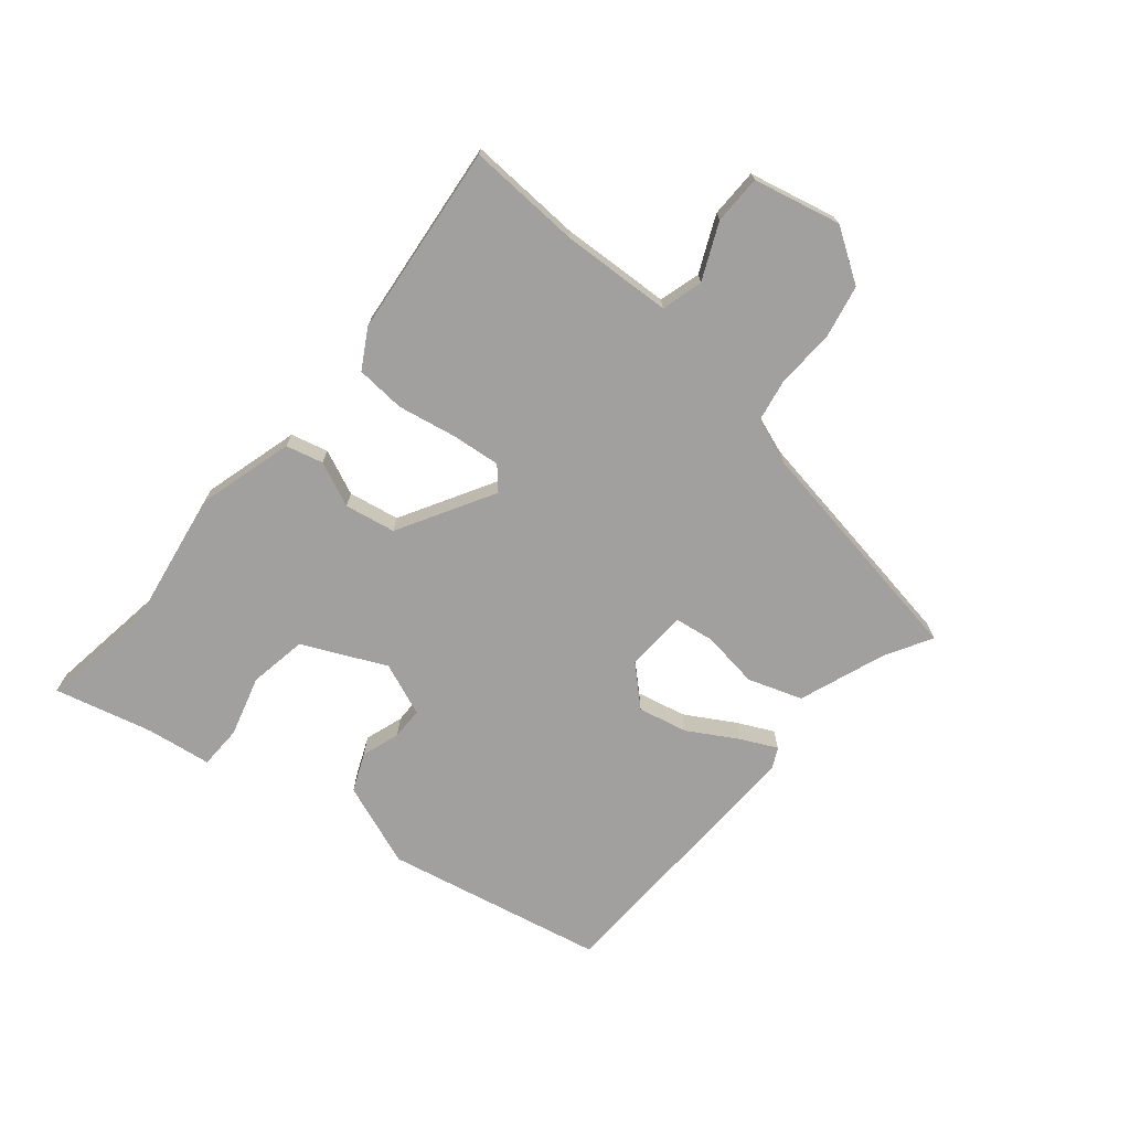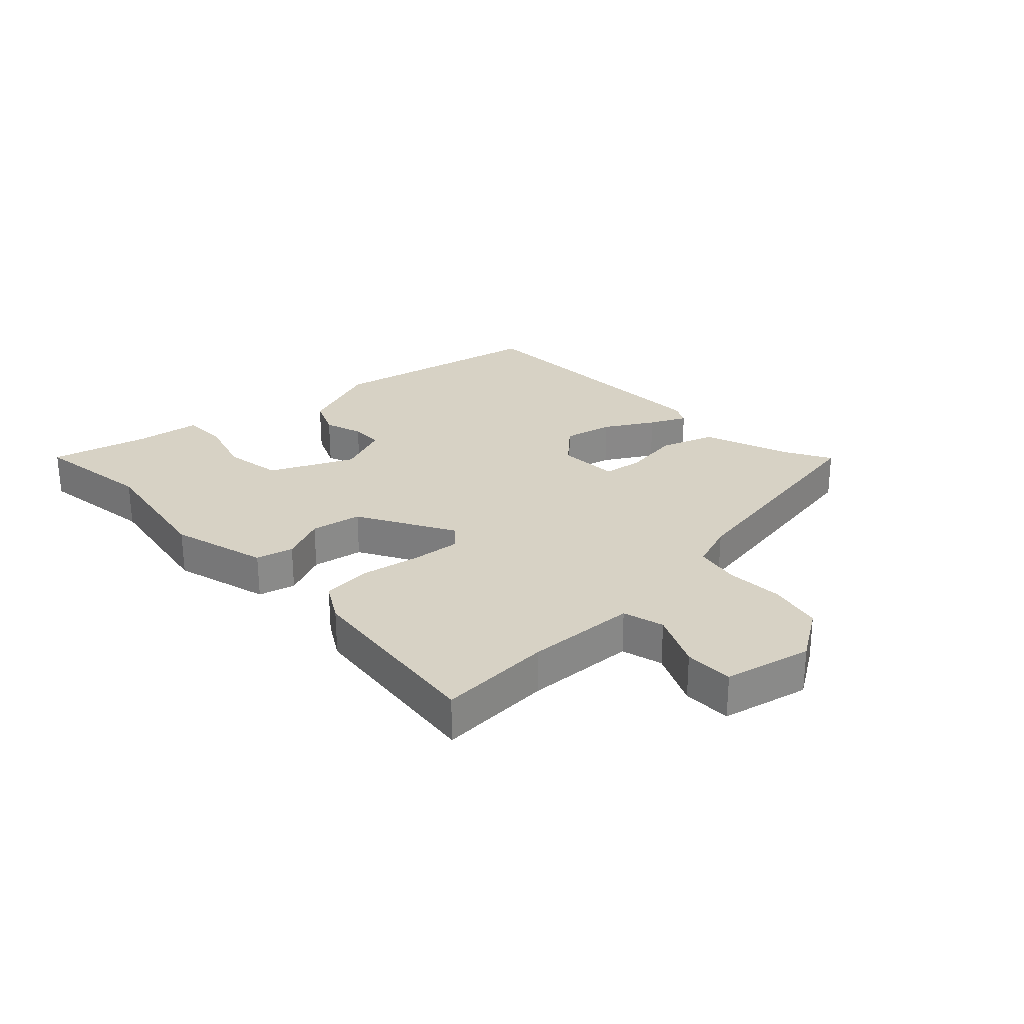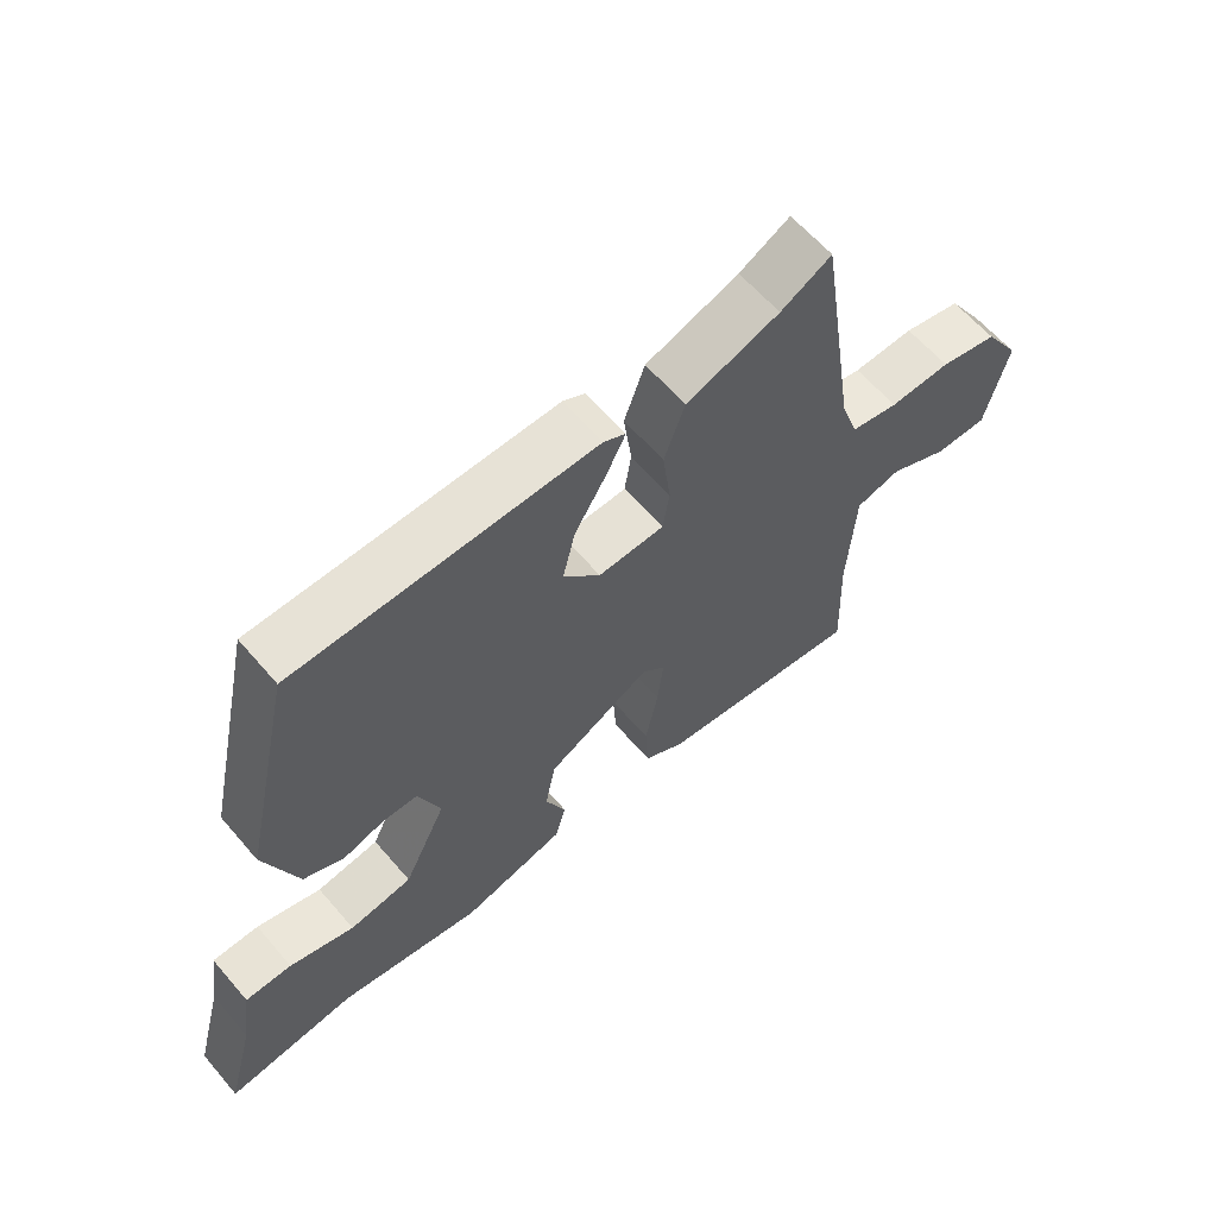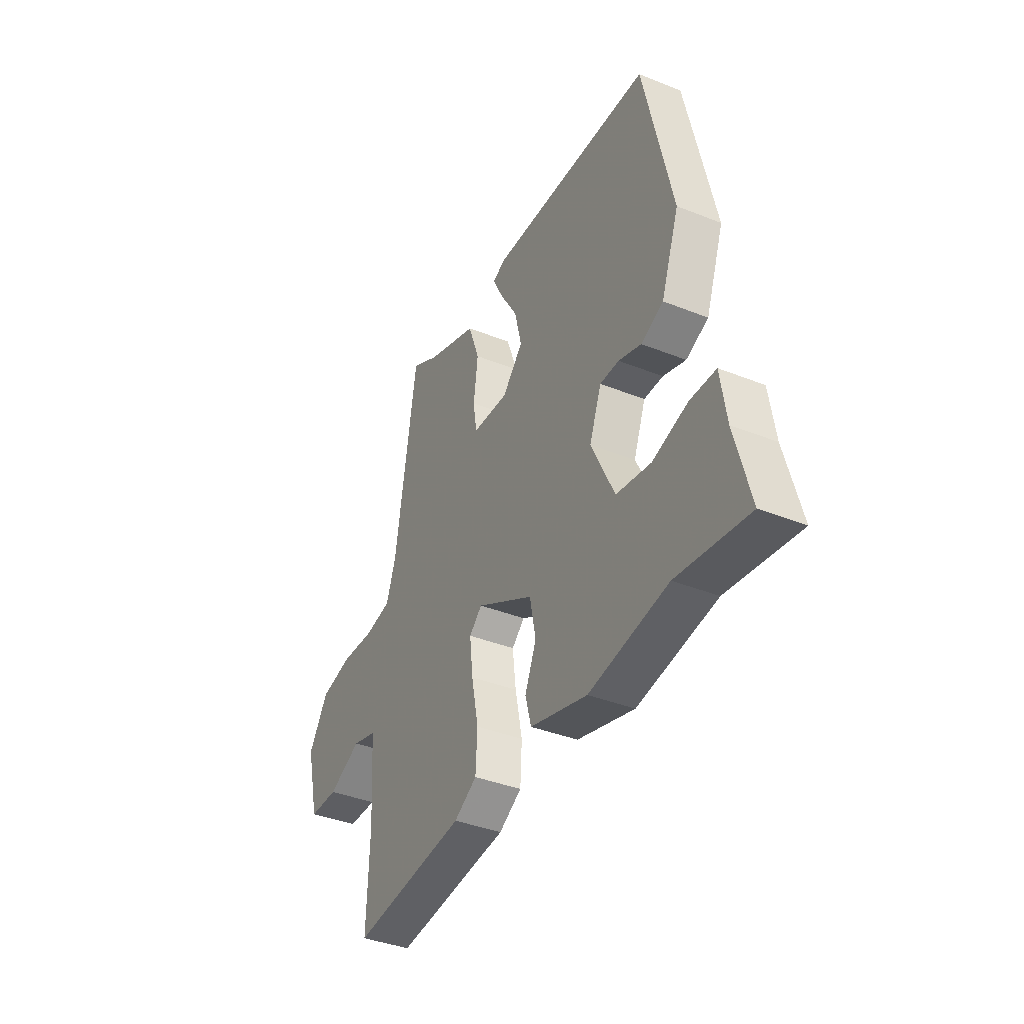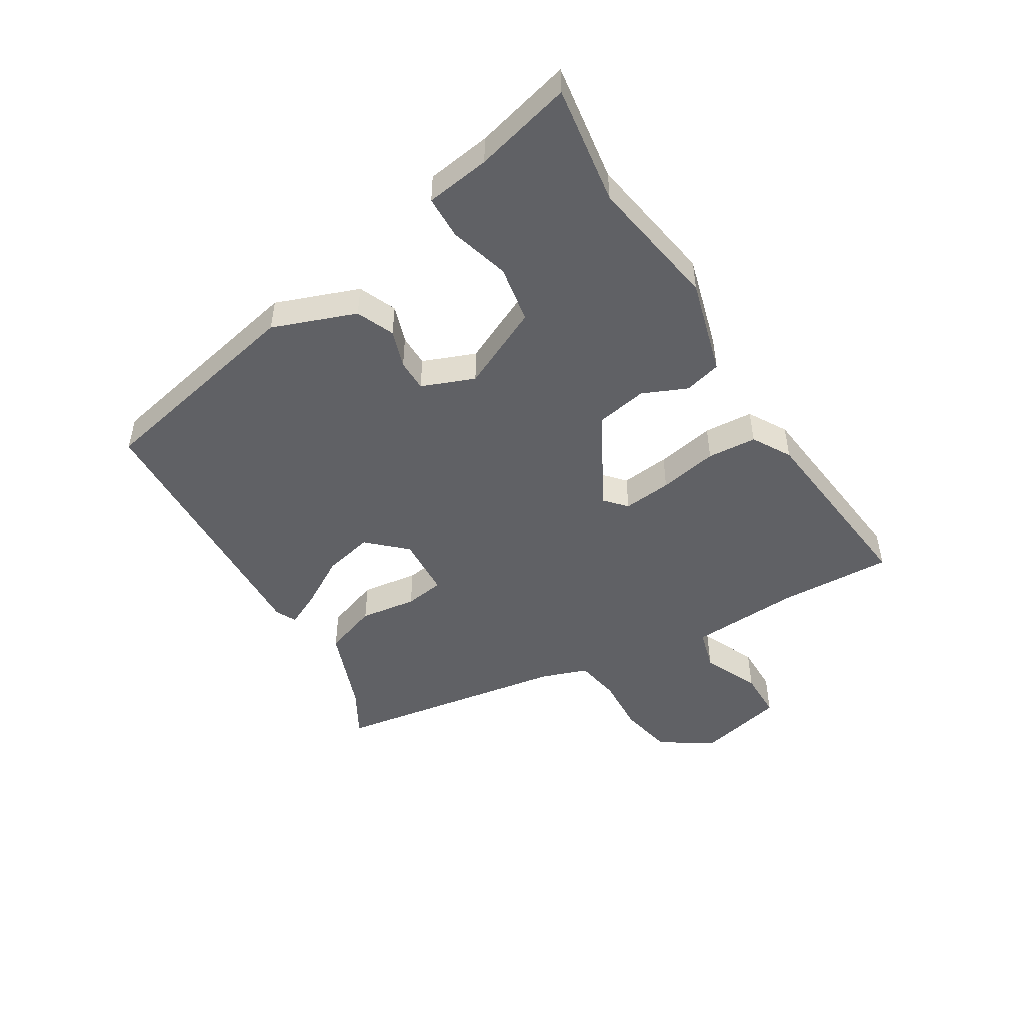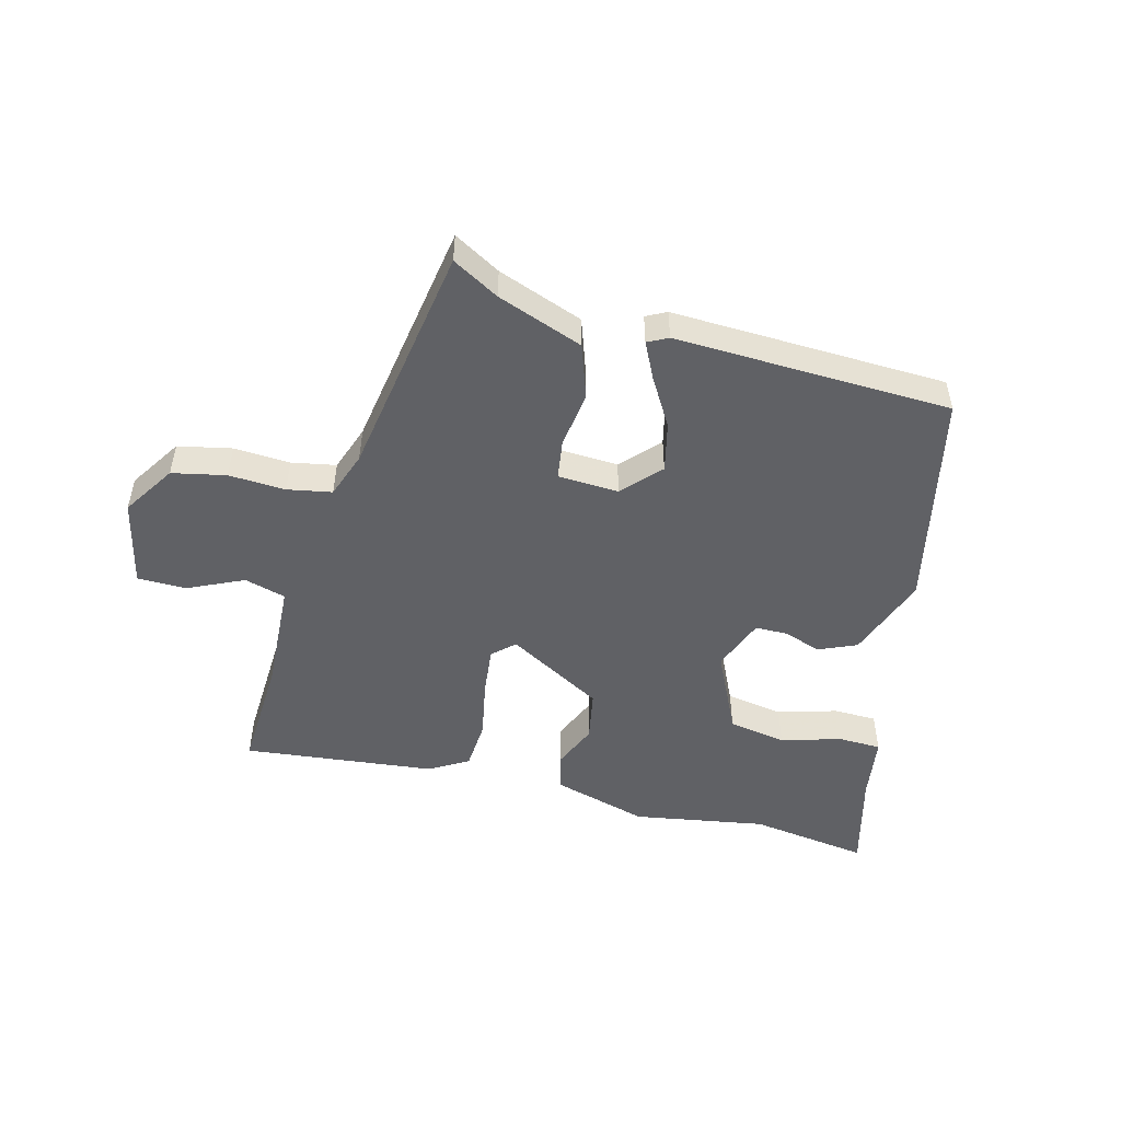
<metadata>
{"format":"obj","ext":"obj","renderer":"f3d","projection":"perspective","resolution":1024,"background":"white","views":[{"elev":-71.8,"azim":-130.5,"up":"+Y"},{"elev":27.3,"azim":-134.0,"up":"+Y"},{"elev":61.7,"azim":139.5,"up":"+Z"},{"elev":-38.4,"azim":63.2,"up":"+Z"},{"elev":-49.0,"azim":120.8,"up":"+Y"},{"elev":-50.4,"azim":-15.1,"up":"+Y"}]}
</metadata>
<code>
v 0.589 0.07 -0.512
v 0.395 0.07 -0.486
v 0.18 0.07 -0.524
v 0.024 0.07 -0.482
v 0.008 0.07 -0.422
v 0.039 0.07 -0.349
v 0.023 0.07 -0.267
v -0.133 0.07 -0.181
v -0.168 0.07 -0.213
v -0.159 0.07 -0.292
v -0.14 0.07 -0.387
v -0.145 0.07 -0.467
v -0.207 0.07 -0.504
v -0.518 0.07 -0.541
v -0.511 0.07 -0.357
v -0.522 0.07 -0.178
v -0.589 0.07 -0.16
v -0.679 0.07 -0.202
v -0.758 0.07 -0.202
v -0.792 0.07 -0.061
v -0.738 0.07 0.024
v -0.651 0.07 0.043
v -0.559 0.07 0.039
v -0.487 0.07 0.053
v -0.461 0.07 0.128
v -0.402 0.07 0.509
v -0.326 0.07 0.467
v -0.186 0.07 0.417
v -0.155 0.07 0.33
v -0.167 0.07 0.238
v -0.157 0.07 0.174
v -0.058 0.07 0.17
v -0.002 0.07 0.231
v -0.021 0.07 0.311
v -0.068 0.07 0.389
v -0.097 0.07 0.447
v -0.064 0.07 0.464
v 0.385 0.07 0.453
v 0.463 0.07 0.101
v 0.414 0.07 -0.035
v 0.353 0.07 -0.062
v 0.291 0.07 -0.042
v 0.239 0.07 -0.043
v 0.206 0.07 -0.129
v 0.27 0.07 -0.262
v 0.364 0.07 -0.277
v 0.461 0.07 -0.248
v 0.531 0.07 -0.249
v 0.547 0.07 -0.354
v 0.589 0 -0.512
v 0.395 0 -0.486
v 0.18 0 -0.524
v 0.024 0 -0.482
v 0.008 0 -0.422
v 0.039 0 -0.349
v 0.023 0 -0.267
v -0.133 0 -0.181
v -0.168 0 -0.213
v -0.159 0 -0.292
v -0.14 0 -0.387
v -0.145 0 -0.467
v -0.207 0 -0.504
v -0.518 0 -0.541
v -0.511 0 -0.357
v -0.522 0 -0.178
v -0.589 0 -0.16
v -0.679 0 -0.202
v -0.758 0 -0.202
v -0.792 0 -0.061
v -0.738 0 0.024
v -0.651 0 0.043
v -0.559 0 0.039
v -0.487 0 0.053
v -0.461 0 0.128
v -0.402 0 0.509
v -0.326 0 0.467
v -0.186 0 0.417
v -0.155 0 0.33
v -0.167 0 0.238
v -0.157 0 0.174
v -0.058 0 0.17
v -0.002 0 0.231
v -0.021 0 0.311
v -0.068 0 0.389
v -0.097 0 0.447
v -0.064 0 0.464
v 0.385 0 0.453
v 0.463 0 0.101
v 0.414 0 -0.035
v 0.353 0 -0.062
v 0.291 0 -0.042
v 0.239 0 -0.043
v 0.206 0 -0.129
v 0.27 0 -0.262
v 0.364 0 -0.277
v 0.461 0 -0.248
v 0.531 0 -0.249
v 0.547 0 -0.354
f 46 47 48 49
f 49 1 2
f 46 49 2
f 45 46 2
f 40 41 42
f 39 40 42
f 38 39 42
f 37 38 42
f 36 37 42
f 35 36 42
f 34 35 42
f 33 34 42 43
f 32 33 43 44
f 27 28 29 30
f 27 30 31
f 26 27 31
f 25 26 31
f 32 44 45
f 31 32 45
f 25 31 45
f 24 25 45
f 21 22 23
f 20 21 23
f 19 20 23
f 18 19 23
f 17 18 23
f 13 14 15
f 12 13 15
f 11 12 15
f 10 11 15
f 9 10 15 16
f 17 23 24
f 16 17 24
f 9 16 24
f 8 9 24
f 4 5 6
f 3 4 6
f 2 3 6 7
f 7 8 24 45
f 2 7 45
f 98 97 96 95
f 51 50 98
f 51 98 95
f 51 95 94
f 91 90 89
f 91 89 88
f 91 88 87
f 91 87 86
f 91 86 85
f 91 85 84
f 91 84 83
f 92 91 83 82
f 93 92 82 81
f 79 78 77 76
f 80 79 76
f 80 76 75
f 80 75 74
f 94 93 81
f 94 81 80
f 94 80 74
f 94 74 73
f 72 71 70
f 72 70 69
f 72 69 68
f 72 68 67
f 72 67 66
f 64 63 62
f 64 62 61
f 64 61 60
f 64 60 59
f 65 64 59 58
f 73 72 66
f 73 66 65
f 73 65 58
f 73 58 57
f 55 54 53
f 55 53 52
f 56 55 52 51
f 94 73 57 56
f 94 56 51
f 1 50 51 2
f 2 51 52 3
f 3 52 53 4
f 4 53 54 5
f 5 54 55 6
f 6 55 56 7
f 7 56 57 8
f 8 57 58 9
f 9 58 59 10
f 10 59 60 11
f 11 60 61 12
f 12 61 62 13
f 13 62 63 14
f 14 63 64 15
f 15 64 65 16
f 16 65 66 17
f 17 66 67 18
f 18 67 68 19
f 19 68 69 20
f 20 69 70 21
f 21 70 71 22
f 22 71 72 23
f 23 72 73 24
f 24 73 74 25
f 25 74 75 26
f 26 75 76 27
f 27 76 77 28
f 28 77 78 29
f 29 78 79 30
f 30 79 80 31
f 31 80 81 32
f 32 81 82 33
f 33 82 83 34
f 34 83 84 35
f 35 84 85 36
f 36 85 86 37
f 37 86 87 38
f 38 87 88 39
f 39 88 89 40
f 40 89 90 41
f 41 90 91 42
f 42 91 92 43
f 43 92 93 44
f 44 93 94 45
f 45 94 95 46
f 46 95 96 47
f 47 96 97 48
f 48 97 98 49
f 49 98 50 1

</code>
